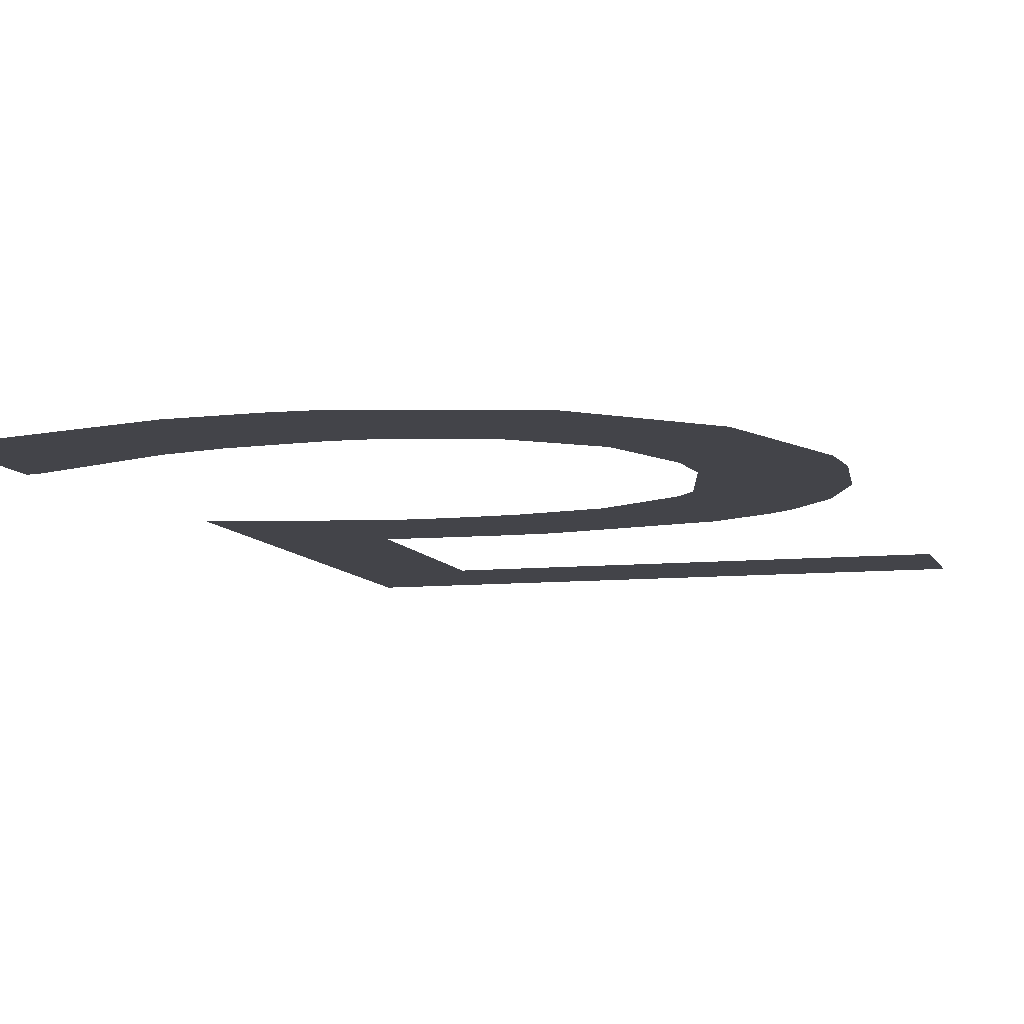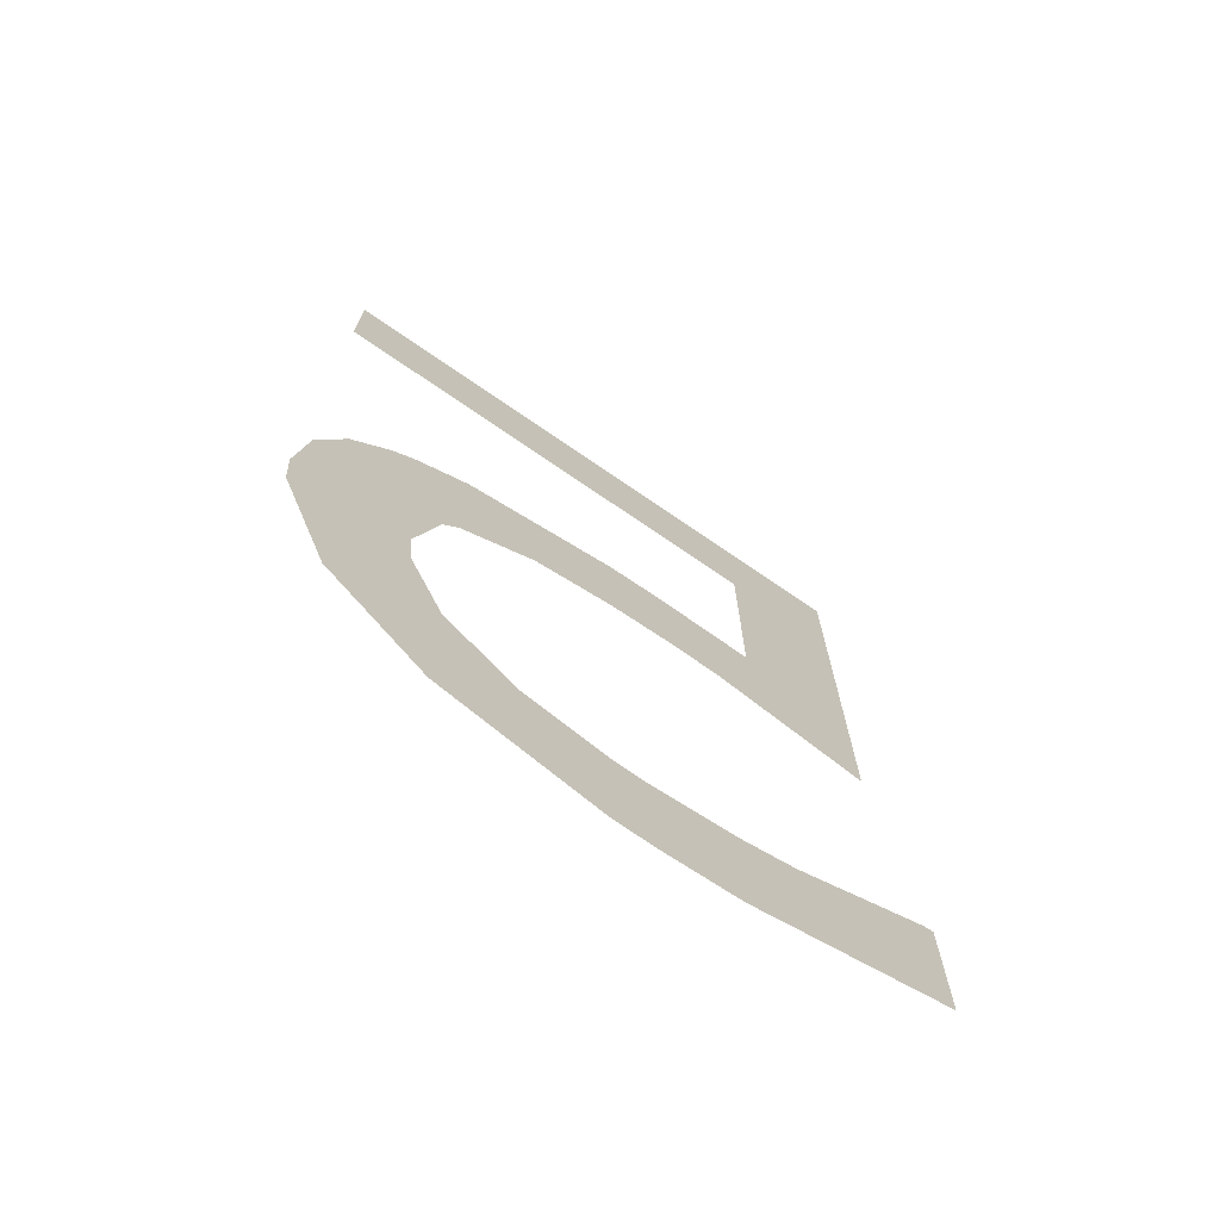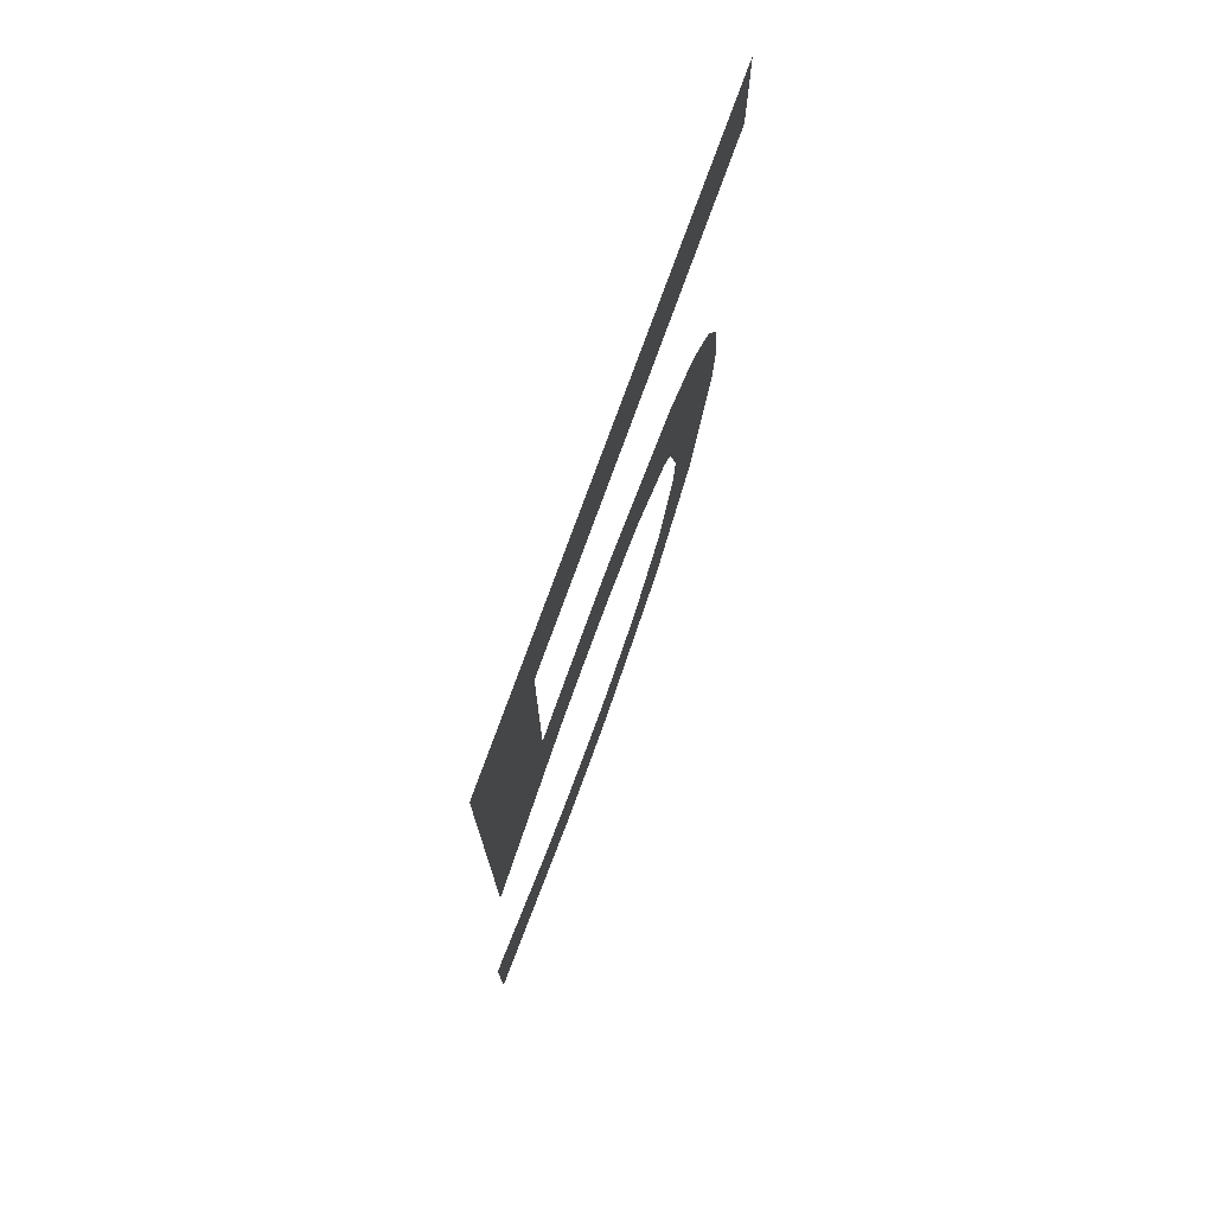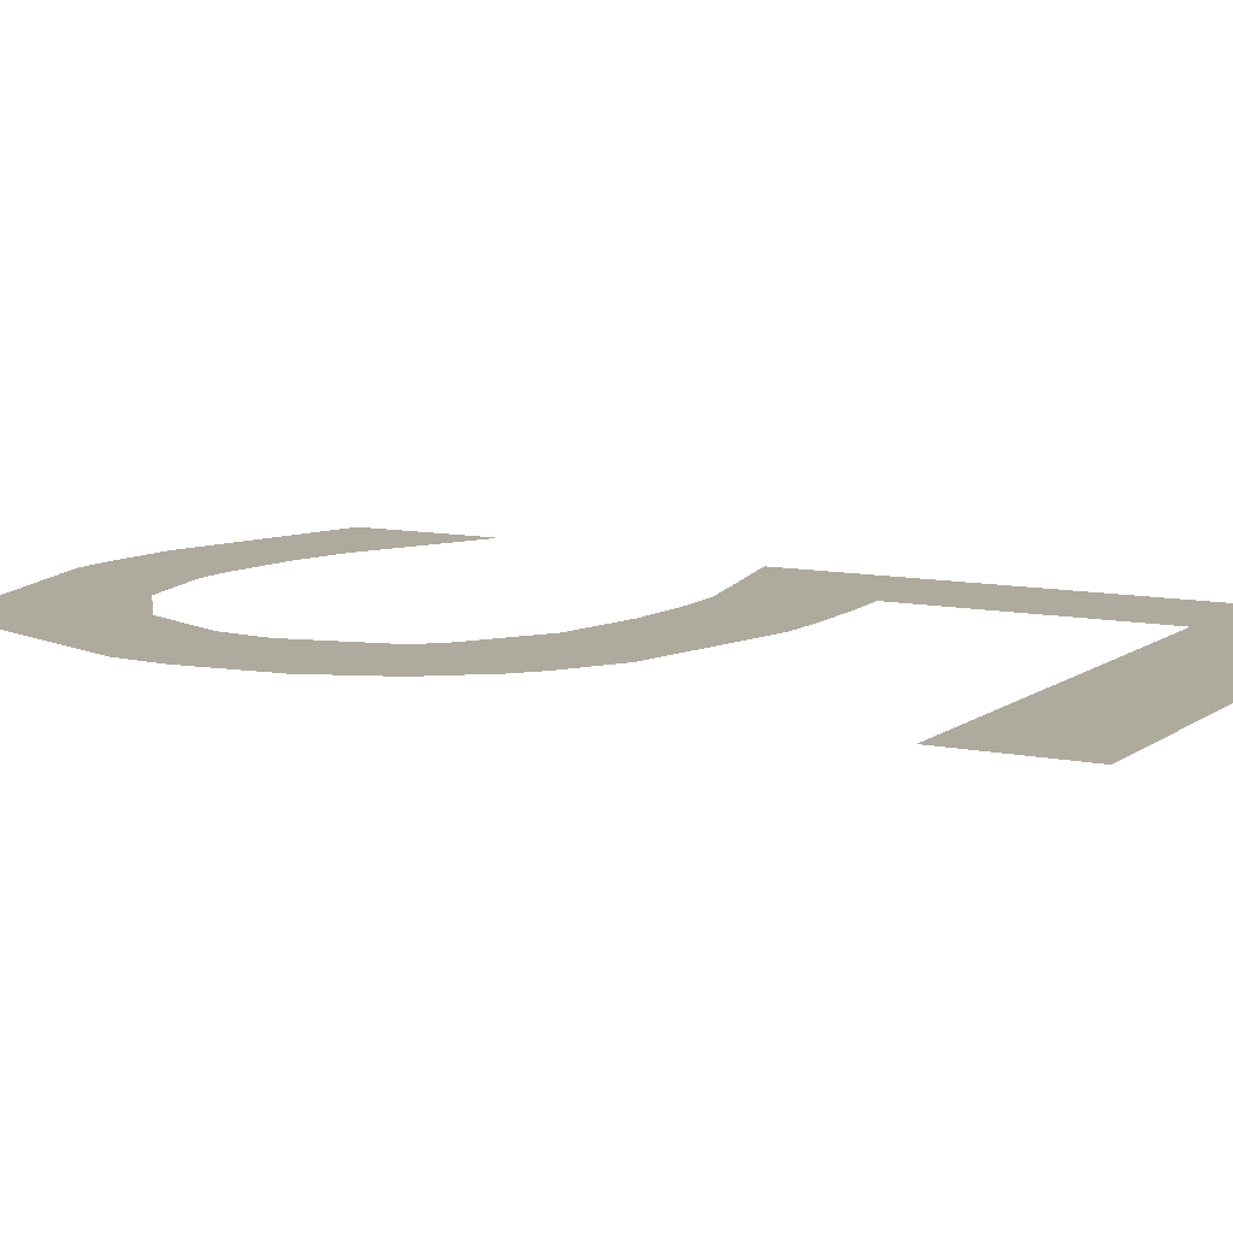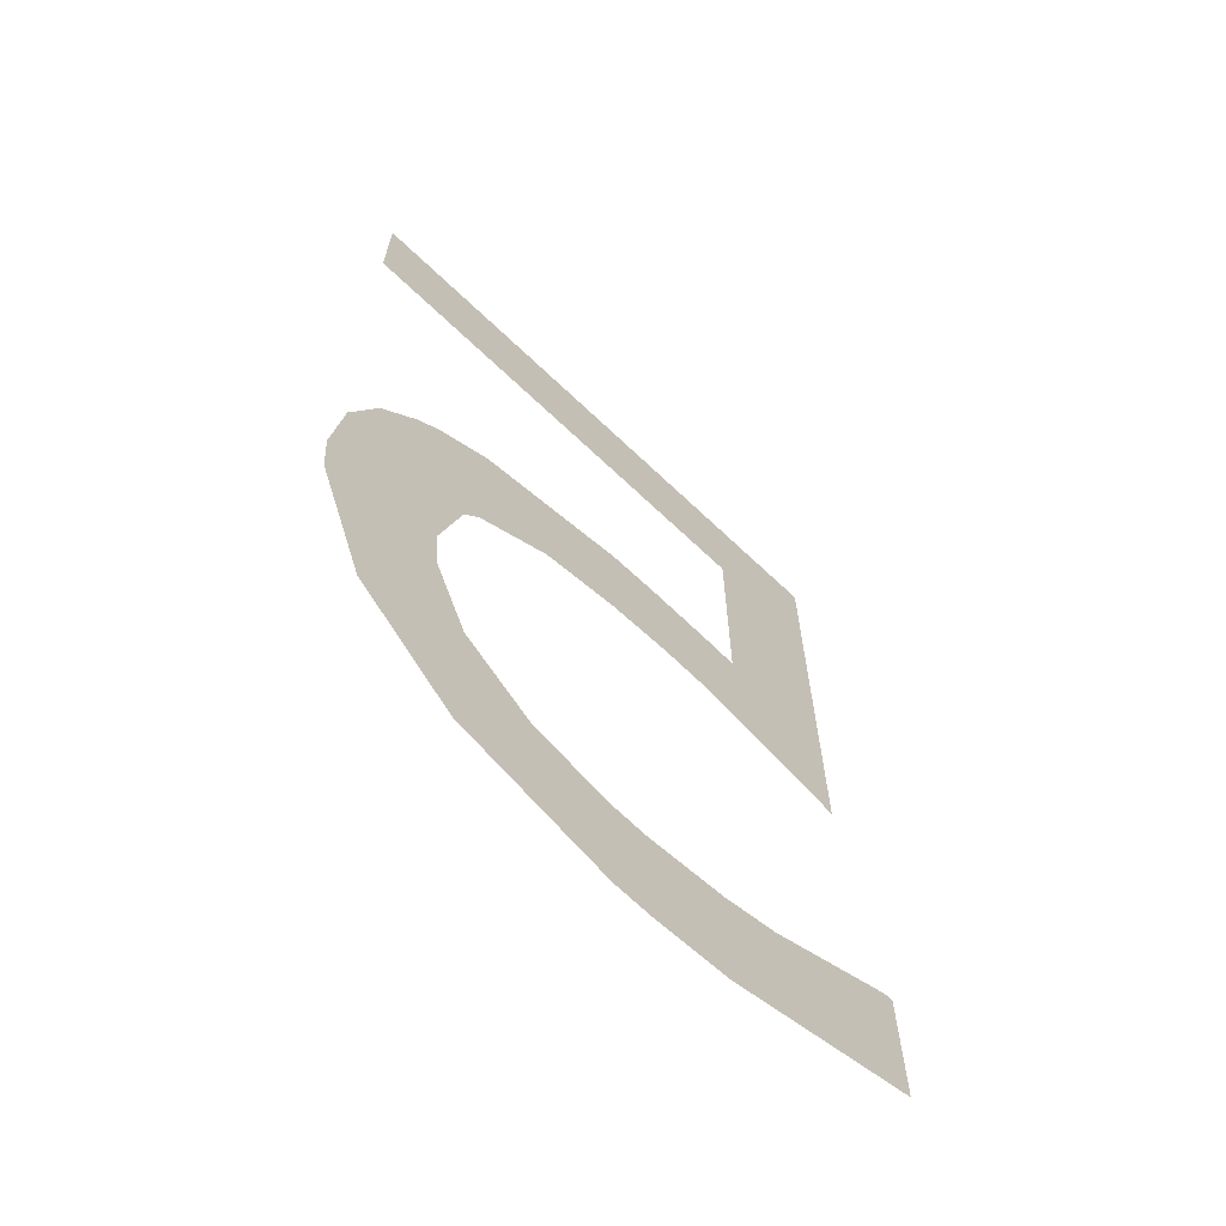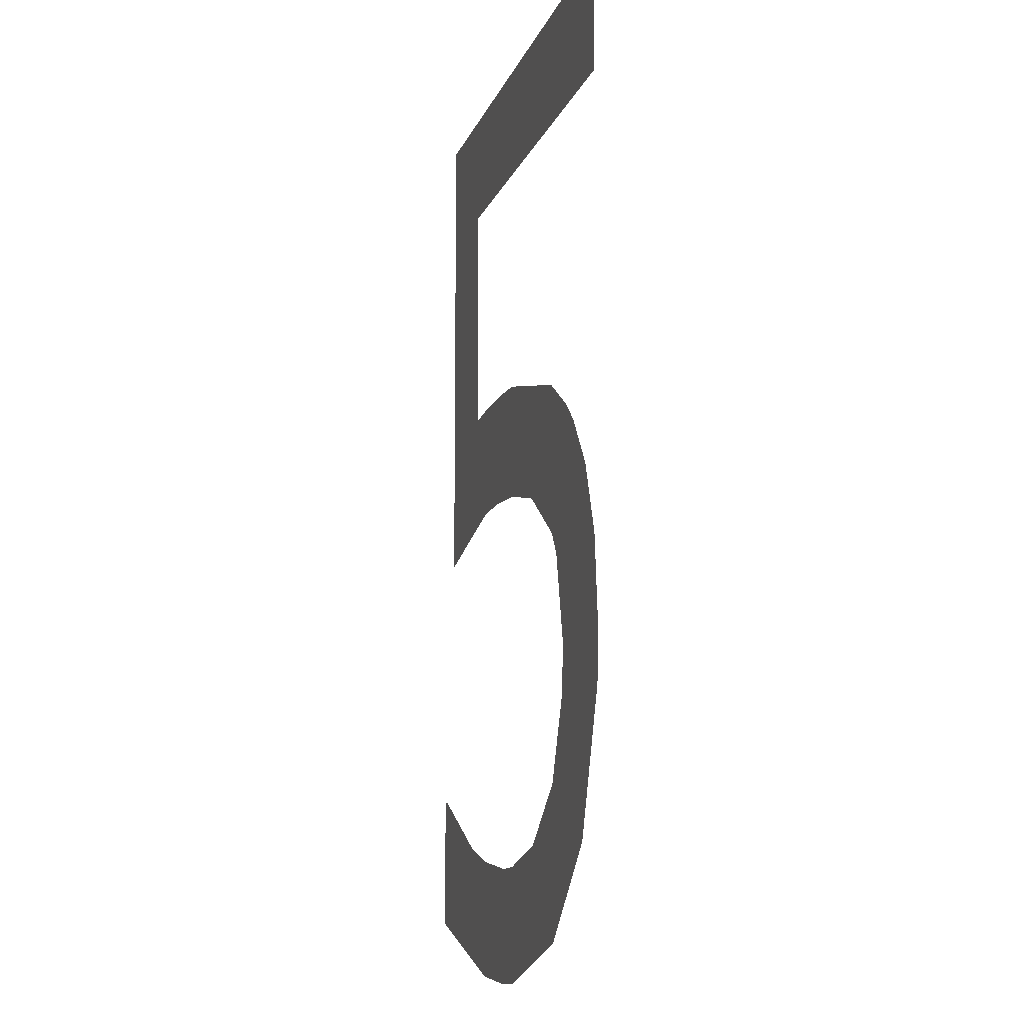
<metadata>
{"format":"obj","ext":"obj","renderer":"f3d","projection":"perspective","resolution":1024,"background":"white","views":[{"elev":-8.5,"azim":15.7,"up":"+Z"},{"elev":-72.6,"azim":145.5,"up":"+Y"},{"elev":76.1,"azim":-70.1,"up":"+Y"},{"elev":9.2,"azim":119.3,"up":"+Z"},{"elev":-67.0,"azim":136.3,"up":"+Y"},{"elev":-10.0,"azim":75.6,"up":"+Y"}]}
</metadata>
<code>
v -0.4 0.3376 0
v -0.4 0.9501 0
v 0.8 0.9501 0
v 0.8 1.25 0
v -0.7 1.25 0
v -0.7 -0.04992 0
v -0.7766 -0.7499 0
v 0.5003 -0.4109 0
v -0.1626 0.05008 0
v -0.08876 -0.9502 0
v -0.8 -0.7499 0
v -0.8 -1.105 0
v 0.8 -0.4077 0
v -0.1021 -1.25 0
v -0.1149 0.3508 0
v 0.4426 -0.1789 0
v 0.7747 -0.1789 0
v 6e-06 -0.946 0
v -2.8e-05 -1.246 0
v -0.4452 -0.8935 0
v -0.8 -0.8931 0
v -0.3 -0.929 0
v -0.3 -1.239 0
v 0.2131 -0.8928 0
v 0.6587 -0.8931 0
v 0.4001 -1.133 0
v 0.4 -0.8931 0
v 0.4897 -0.5359 0
v 0.791 -0.5359 0
v 0.4 -0.7468 0
v -0.4 0.5357 0
v -0.7 0.5357 0
v -0 0.04175 0
v 4e-06 0.3472 0
v -0.7 0.1785 0
v 0 0.1785 0
v -0.3 0.0436 0
v -0.3 0.1785 0
v -0.3 0.3451 0
v 0.5391 0.1789 0
v 0.4004 -0.1214 0
v 0.4 0.1785 0
v 0.2065 0.000172 0
v 0.4 -0.00011 0
v 0.2001 0.002337 0
v 0.2 0.1785 0
v 0.7028 0.000125 0
v 0.6 -0.1787 0
v 0.6 -0.00011 0
v 0.6005 0.1277 0
v 0.4 0.2601 0
v 0 0.9501 0
v 0 1.25 0
v -0.4 0.8929 0
v -0.7 0.8929 0
v -0.3 0.9501 0
v -0.3 1.25 0
v 0.4 0.9501 0
v 0.4 1.25 0
f 58 3 4
f 8 13 17
f 7 11 21
f 10 22 23
f 20 21 12
f 26 25 27
f 18 19 26
f 30 27 25
f 30 24 27
f 40 51 42
f 36 34 15
f 9 33 36
f 35 6 37
f 1 31 32
f 47 50 49
f 43 44 42
f 43 41 44
f 33 45 46
f 48 17 47
f 16 48 49
f 40 42 44
f 34 36 46
f 56 52 53
f 31 54 32
f 2 56 57
f 52 58 59
f 4 59 58
f 8 28 29
f 48 16 8
f 8 17 48
f 29 13 8
f 21 20 7
f 23 14 10
f 19 18 10
f 10 14 19
f 23 22 20
f 20 12 23
f 26 27 24
f 24 18 26
f 25 29 28
f 25 28 30
f 15 39 38
f 15 38 36
f 38 37 9
f 9 36 38
f 37 38 35
f 38 39 1
f 35 38 1
f 32 35 1
f 46 45 43
f 43 42 46
f 46 36 33
f 47 49 48
f 49 44 41
f 41 16 49
f 44 49 50
f 50 40 44
f 46 42 51
f 51 34 46
f 53 57 56
f 54 55 32
f 55 54 2
f 57 5 2
f 2 5 55
f 59 53 52

</code>
